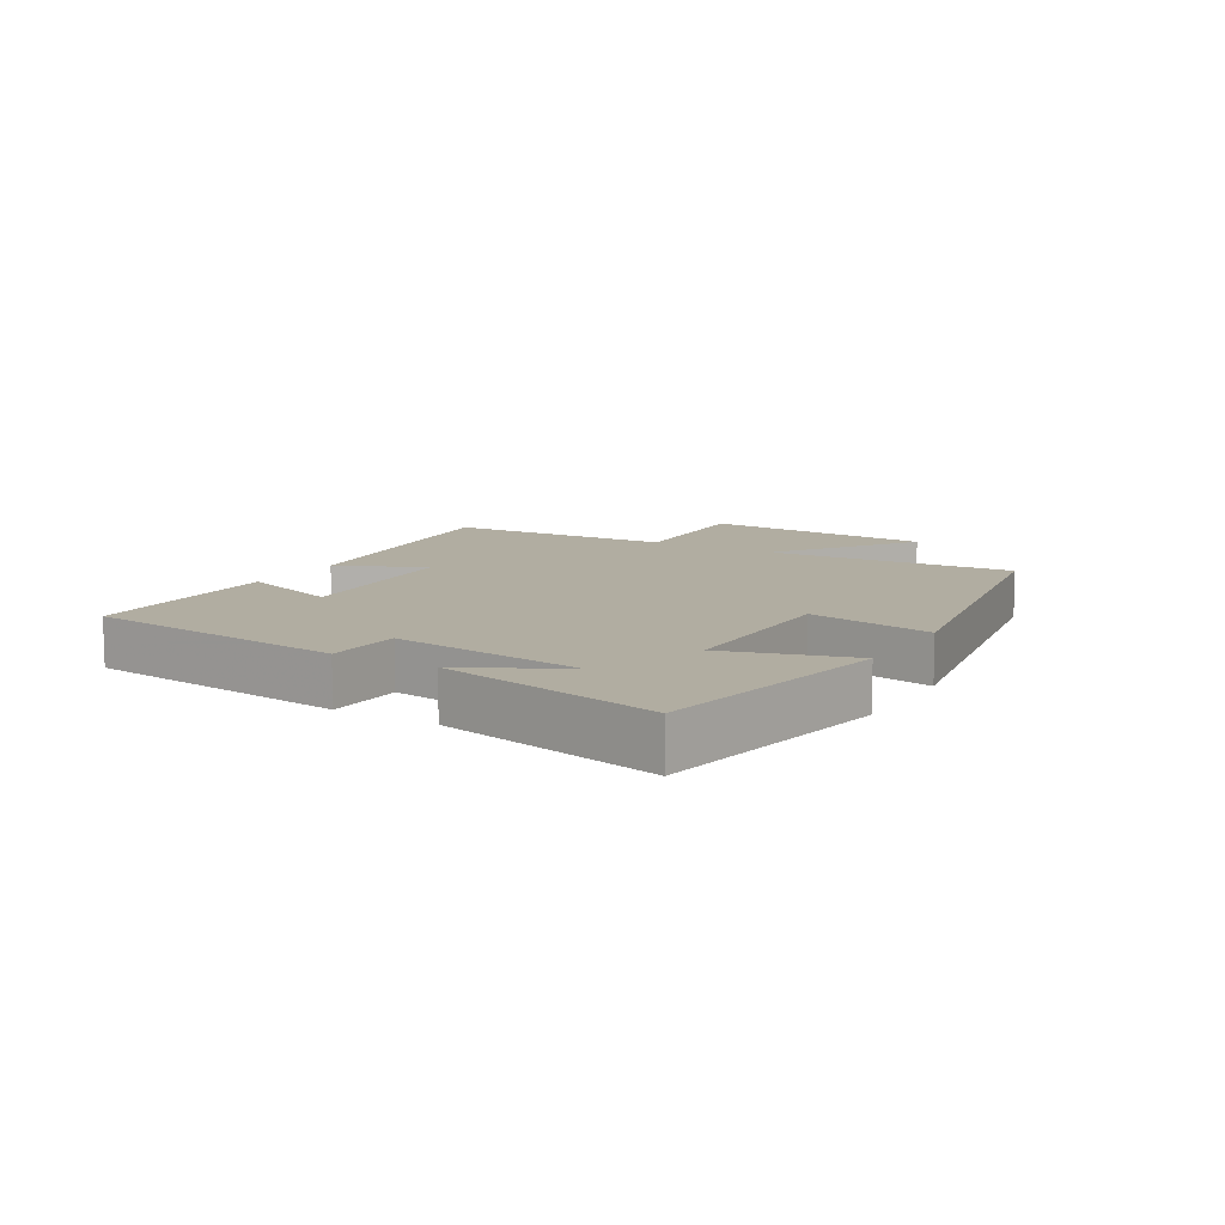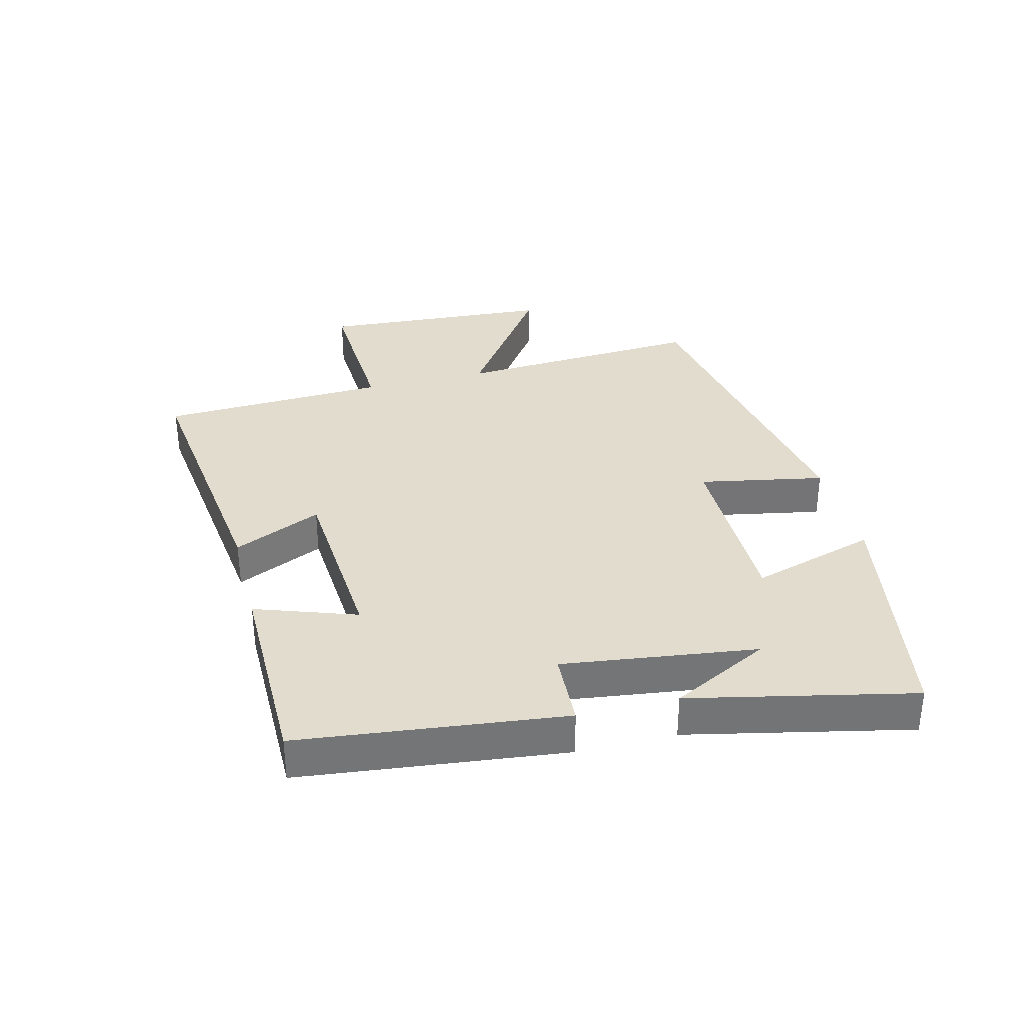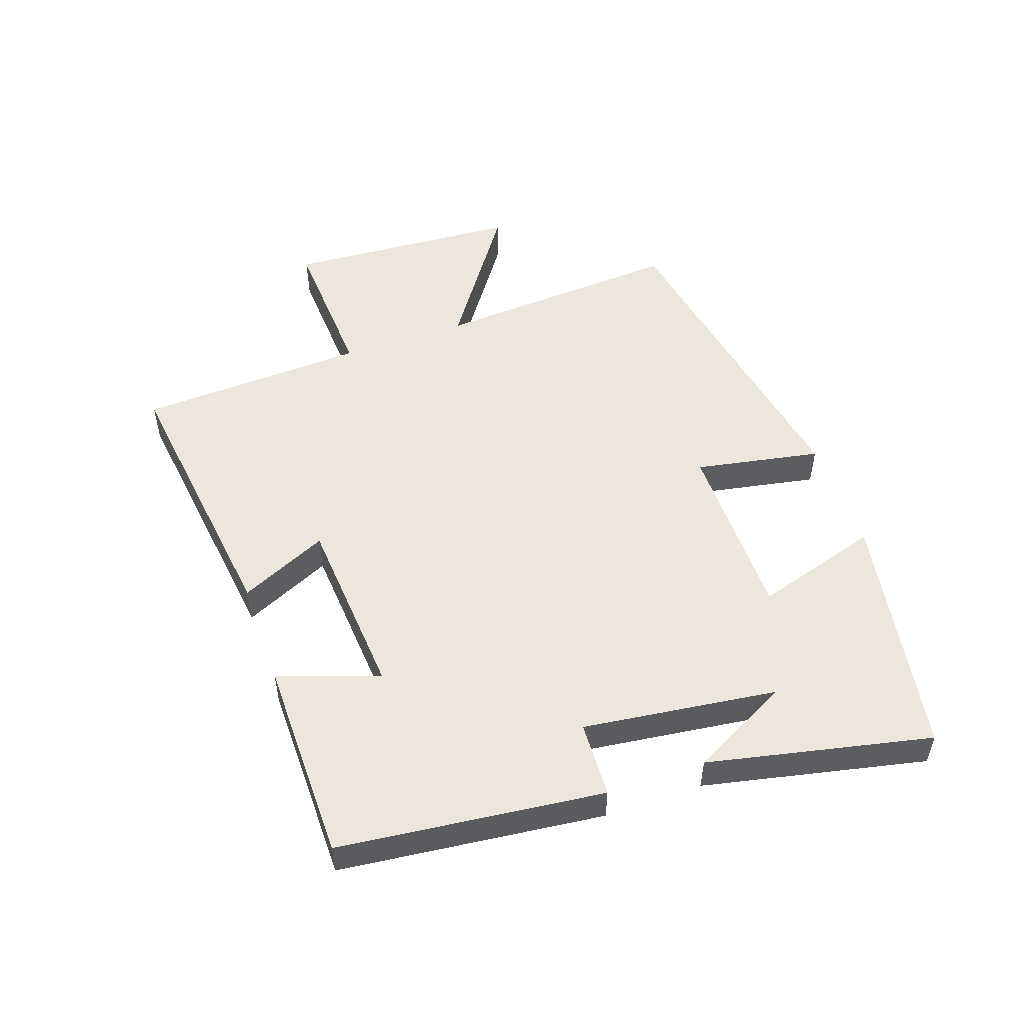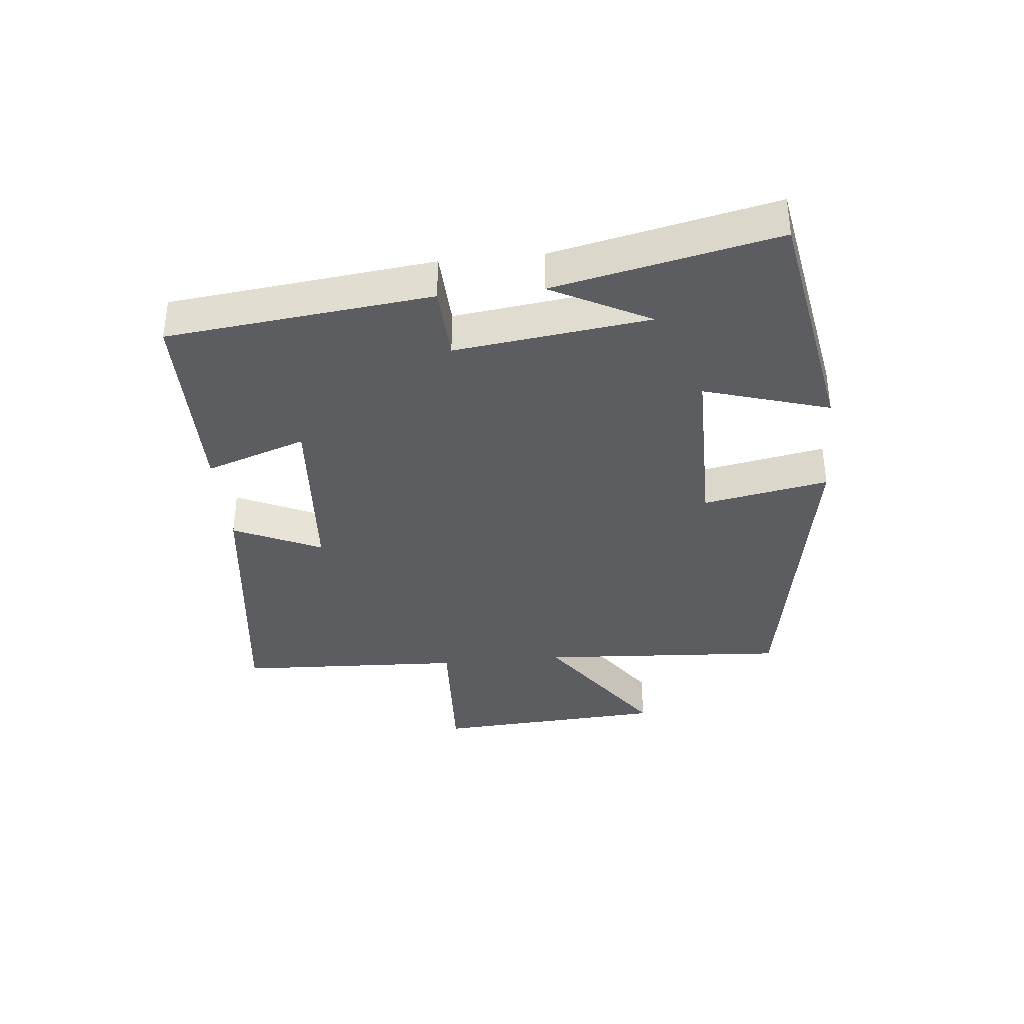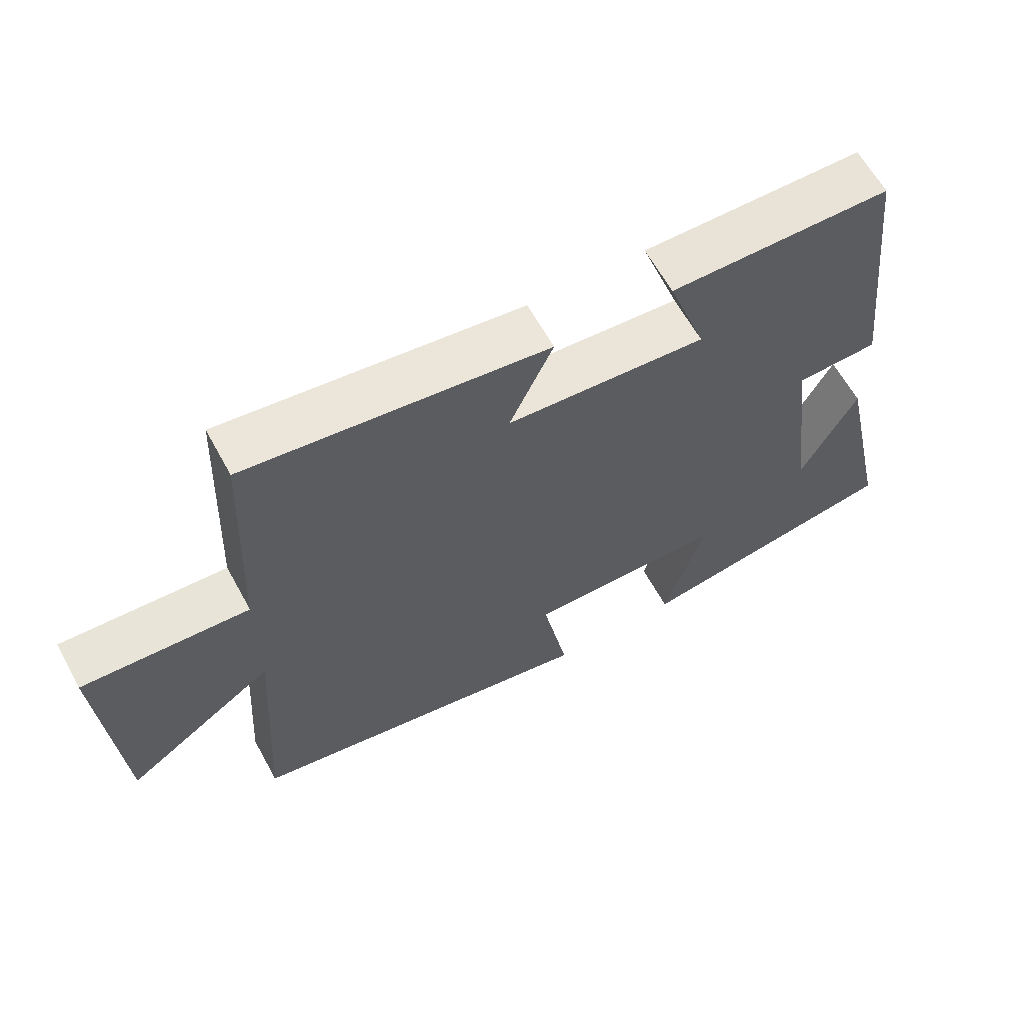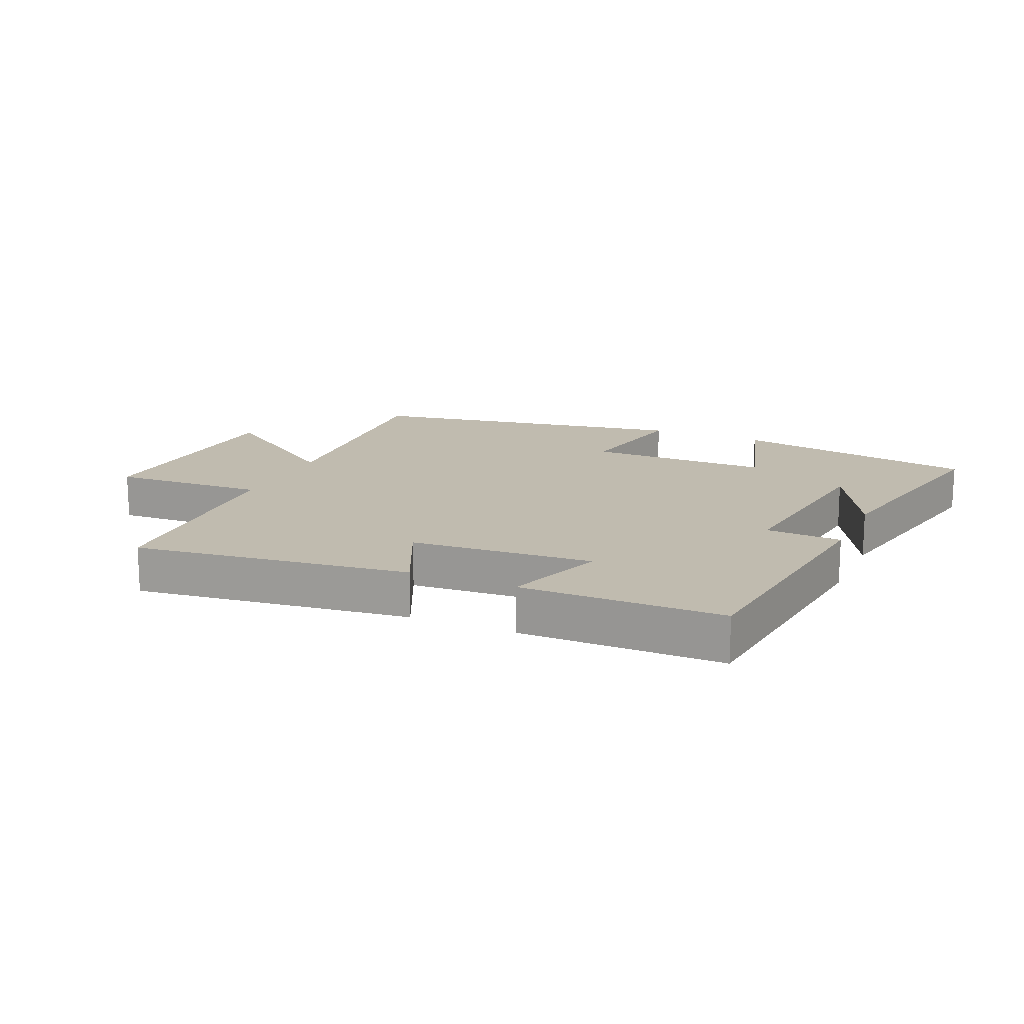
<metadata>
{"format":"obj","ext":"obj","renderer":"f3d","projection":"perspective","resolution":1024,"background":"white","views":[{"elev":10.3,"azim":120.7,"up":"+Y"},{"elev":34.0,"azim":75.8,"up":"+Y"},{"elev":51.7,"azim":70.6,"up":"+Y"},{"elev":-36.5,"azim":95.6,"up":"+Y"},{"elev":62.7,"azim":-28.7,"up":"+Z"},{"elev":15.9,"azim":23.6,"up":"+Y"}]}
</metadata>
<code>
v -0.484 0.07 0.555
v -0.043 0.07 0.5
v -0.107 0.07 0.36
v 0.185 0.07 0.34
v 0.129 0.07 0.5
v 0.452 0.07 0.499
v 0.5 0.07 0.08
v 0.379 0.07 0.074
v 0.419 0.07 -0.234
v 0.5 0.07 -0.078
v 0.577 0.07 -0.431
v 0.187 0.07 -0.5
v 0.247 0.07 -0.301
v -0.043 0.07 -0.301
v -0.005 0.07 -0.5
v -0.525 0.07 -0.41
v -0.5 0.07 -0.014
v -0.721 0.07 -0.168
v -0.745 0.07 0.204
v -0.5 0.07 0.192
v -0.484 0 0.555
v -0.043 0 0.5
v -0.107 0 0.36
v 0.185 0 0.34
v 0.129 0 0.5
v 0.452 0 0.499
v 0.5 0 0.08
v 0.379 0 0.074
v 0.419 0 -0.234
v 0.5 0 -0.078
v 0.577 0 -0.431
v 0.187 0 -0.5
v 0.247 0 -0.301
v -0.043 0 -0.301
v -0.005 0 -0.5
v -0.525 0 -0.41
v -0.5 0 -0.014
v -0.721 0 -0.168
v -0.745 0 0.204
v -0.5 0 0.192
f 17 18 19 20
f 17 20 1 2
f 14 15 16 17
f 13 14 17
f 11 12 13
f 9 10 11
f 9 11 13
f 8 9 13 17
f 4 5 6 7
f 3 4 7 8
f 17 2 3
f 3 8 17
f 40 39 38 37
f 22 21 40 37
f 37 36 35 34
f 37 34 33
f 33 32 31
f 31 30 29
f 33 31 29
f 37 33 29 28
f 27 26 25 24
f 28 27 24 23
f 23 22 37
f 37 28 23
f 1 21 22 2
f 2 22 23 3
f 3 23 24 4
f 4 24 25 5
f 5 25 26 6
f 6 26 27 7
f 7 27 28 8
f 8 28 29 9
f 9 29 30 10
f 10 30 31 11
f 11 31 32 12
f 12 32 33 13
f 13 33 34 14
f 14 34 35 15
f 15 35 36 16
f 16 36 37 17
f 17 37 38 18
f 18 38 39 19
f 19 39 40 20
f 20 40 21 1

</code>
